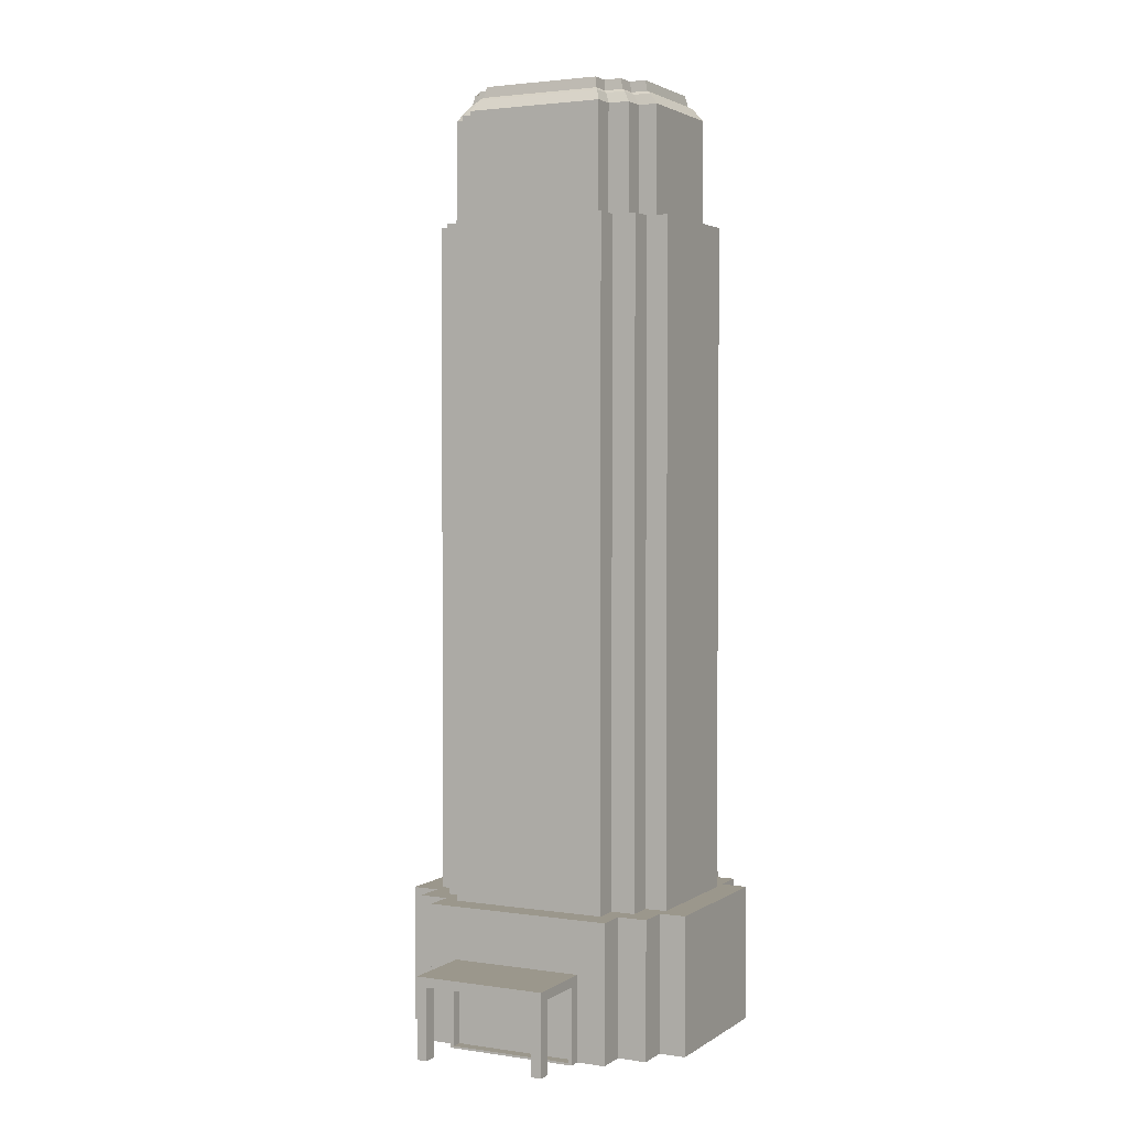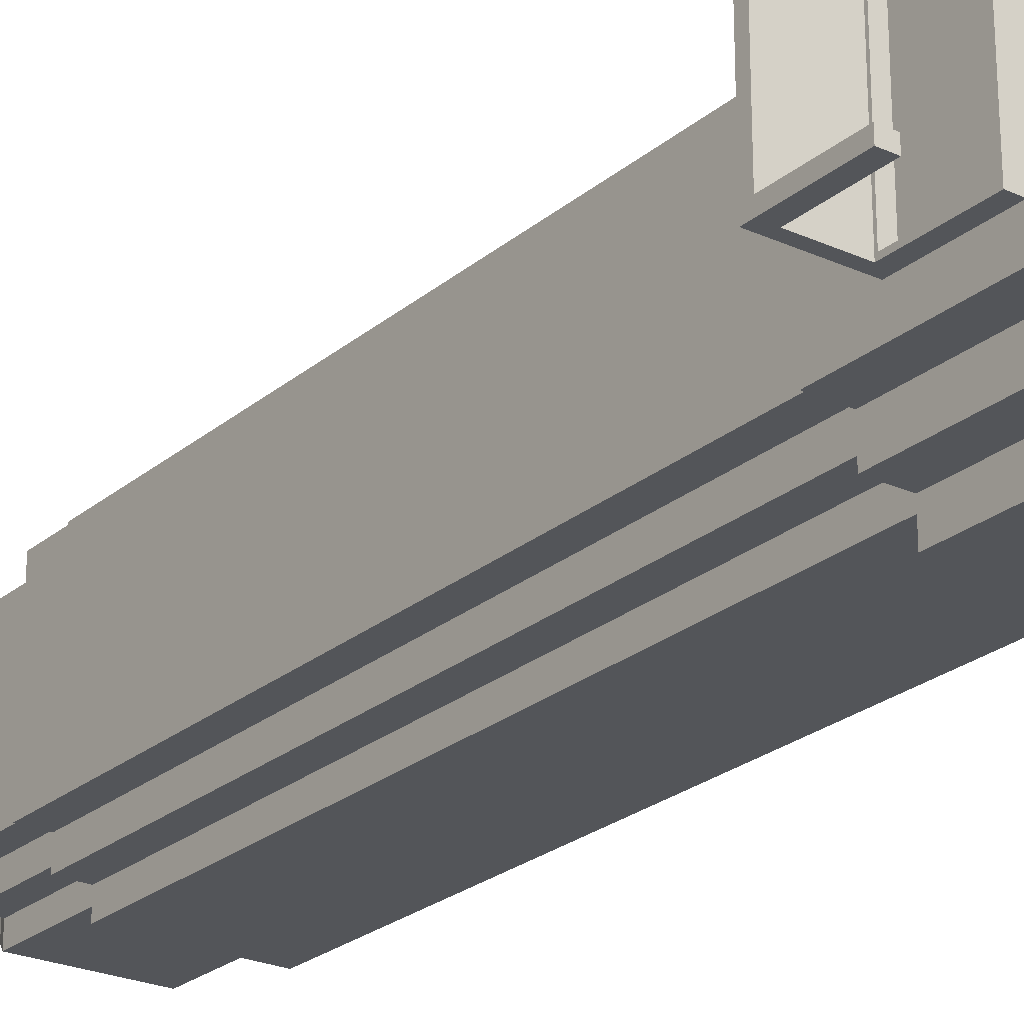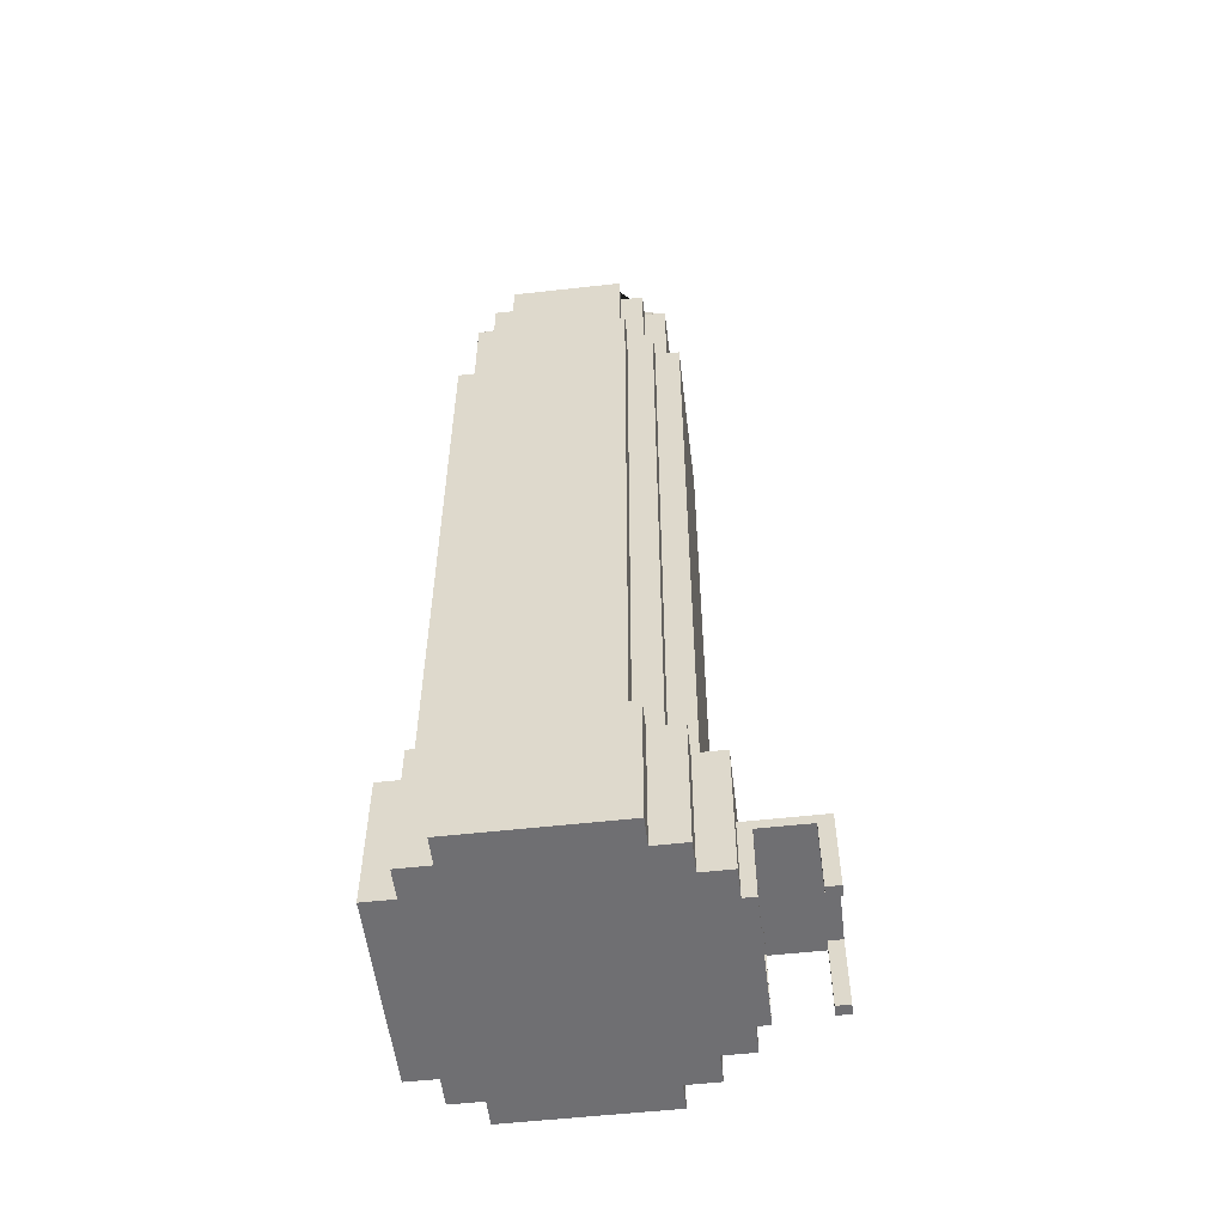
<metadata>
{"format":"obj","ext":"obj","renderer":"f3d","projection":"perspective","resolution":1024,"background":"white","views":[{"elev":2.7,"azim":-63.0,"up":"+Y"},{"elev":-24.5,"azim":-36.7,"up":"+Z"},{"elev":-54.7,"azim":-173.2,"up":"+Y"}]}
</metadata>
<code>
o Cube.005
v -9.841 -4e-06 -11.2
v 9.841 -4e-06 -11.2
v -9.841 12.31 -11.2
v 9.841 12.31 -11.2
v -6.99 12.31 -11.2
v 6.99 12.31 -11.2
v 6.99 -2e-06 -11.2
v -6.99 -2e-06 -11.2
v -9.841 12.31 -8.556
v -9.841 -3e-06 -8.556
v 9.841 12.31 -8.556
v 9.841 -3e-06 -8.556
v 6.99 -1e-06 -8.556
v -6.99 -1e-06 -8.556
v -6.99 12.31 -13.6
v 6.99 12.31 -13.6
v 6.99 -1e-06 -13.6
v -6.99 -1e-06 -13.6
v -12.55 12.31 -8.556
v -12.55 -2e-06 -8.556
v 12.55 12.31 -8.556
v 12.55 -2e-06 -8.556
v -8.161 12.31 -9.274
v 8.008 12.31 -9.274
v -5.819 12.31 -9.274
v 5.666 12.31 -9.274
v -8.161 12.31 -7.106
v 8.008 12.31 -7.106
v -5.819 12.31 -11.25
v 5.666 12.31 -11.25
v -10.38 12.31 -7.106
v 10.23 12.31 -7.106
v -8.161 72.74 -9.274
v 8.008 72.74 -9.274
v -5.819 72.74 -9.274
v 5.666 72.74 -9.274
v -8.161 72.74 -7.106
v 8.008 72.74 -7.106
v 6.974 82.37 -8.189
v -7.213 82.37 -8.189
v -5.819 72.74 -11.25
v 5.666 72.74 -11.25
v -10.38 72.74 -7.106
v 10.23 72.74 -7.106
v -7.213 72.74 -8.189
v 6.974 72.74 -8.189
v -5.158 72.74 -8.189
v 4.919 72.74 -8.189
v -7.213 72.74 -6.287
v 6.974 72.74 -6.287
v -5.158 72.74 -9.924
v 4.919 72.74 -9.924
v -9.163 72.74 -6.287
v 8.924 72.74 -6.287
v -5.158 82.37 -8.189
v 4.919 82.37 -8.189
v -7.213 82.37 -6.287
v 6.974 82.37 -6.287
v -5.158 82.37 -9.924
v 4.919 82.37 -9.924
v -9.163 82.37 -6.287
v 8.924 82.37 -6.287
v 5.943 84.6 -6.999
v -6.182 84.6 -6.999
v -4.425 84.6 -6.999
v 4.187 84.6 -6.999
v -6.182 84.6 -5.373
v 5.943 84.6 -5.373
v -4.425 84.6 -8.481
v 4.187 84.6 -8.481
v -9.841 7.589 -11.2
v 9.841 7.589 -11.2
v -6.99 7.589 -11.2
v 6.99 7.589 -11.2
v -9.841 7.589 -8.556
v 9.841 7.589 -8.556
v -6.99 7.589 -13.6
v 6.99 7.589 -13.6
v -12.55 7.589 -8.556
v 12.55 7.589 -8.556
v -7.848 84.6 -5.373
v 7.61 84.6 -5.373
v -6.648 83.38 -7.248
v 9.841 6.746 -10.76
v -9.841 6.746 -10.76
v 9.841 7.589 -10.76
v 6.409 83.38 -7.248
v -9.841 7.589 -10.76
v 6.974 82.37 -7.876
v -12.55 6.746 -5.979
v 9.841 7.308 -10.76
v -7.213 82.37 -7.876
v 12.55 6.746 -8.556
v -12.55 6.746 -8.556
v -12.55 7.589 -5.979
v 6.974 72.74 -7.876
v 6.99 6.746 -13.6
v -6.99 6.746 -13.6
v 9.841 6.746 -8.556
v -9.841 6.746 -8.556
v -7.213 72.74 -7.876
v 8.008 72.74 -8.917
v 6.99 6.746 -11.2
v -6.99 6.746 -11.2
v 9.841 6.746 -11.2
v -9.841 6.746 -11.2
v -9.841 7.308 -10.76
v -12.55 -1e-06 -5.979
v 5.943 84.6 -6.731
v -8.161 72.74 -8.917
v -19.23 6.746 -5.979
v -19.23 7.589 -5.979
v -6.182 84.6 -6.731
v 8.008 12.31 -8.917
v -8.161 12.31 -8.917
v 9.841 12.31 -10.76
v -13.65 6.746 -5.979
v -13.65 -1e-06 -5.979
v -13.65 6.553 -5.627
v -13.65 0.193 -5.627
v -12.66 6.553 -5.627
v -12.66 0.193 -5.627
v -18.04 7.589 -5.979
v -18.04 6.746 -5.979
v 6.99 -2e-06 -10.76
v 9.841 -4e-06 -10.76
v -9.841 12.31 -10.76
v -7.687 72.74 8.732
v 6.715 72.74 -8.189
v 7.712 72.74 -9.274
v 7.712 12.31 -9.274
v 9.481 -3e-06 -8.556
v -5.489 72.74 8.732
v -9.773 72.74 6.696
v -7.687 72.74 6.696
v 9.578 72.74 6.696
v -18.04 0.384 -5.979
v -19.23 0.384 -5.979
v 5.293 72.74 10.59
v 5.293 72.74 8.732
v 9.481 -3e-06 -11.2
v -5.489 72.74 10.59
v 7.491 72.74 8.732
v 7.491 72.74 6.696
v -7.687 72.74 -8.732
v -5.489 72.74 -8.732
v -9.773 72.74 -6.696
v -7.687 72.74 -6.696
v 9.578 72.74 -6.696
v 5.293 72.74 -10.59
v 9.481 12.31 -11.2
v 5.293 72.74 -8.732
v -6.357 83.63 6.934
v 5.943 84.6 6.999
v 6.118 83.63 6.934
v -18.04 6.746 -5.043
v -19.23 6.746 -5.043
v 9.841 7.308 10.77
v -6.182 84.6 6.999
v -5.489 72.74 -10.59
v -18.04 0.384 -5.043
v -19.23 0.384 -5.043
v -9.841 -4e-06 11.2
v 9.841 -4e-06 11.2
v -9.841 12.31 11.2
v 9.841 12.31 11.2
v -6.99 12.31 11.2
v 6.99 12.31 11.2
v 6.99 -2e-06 11.2
v -6.99 -2e-06 11.2
v -9.841 12.31 8.556
v -9.841 -3e-06 8.556
v 9.841 12.31 8.556
v 9.841 -3e-06 8.556
v 6.99 -1e-06 8.556
v -6.99 -1e-06 8.556
v -6.99 12.31 13.6
v 6.99 12.31 13.6
v 6.99 -1e-06 13.6
v -6.99 -1e-06 13.6
v -12.55 12.31 8.556
v -12.55 -2e-06 8.556
v 12.55 12.31 8.556
v 12.55 -2e-06 8.556
v -8.161 12.31 9.274
v 8.008 12.31 9.274
v -5.819 12.31 9.274
v 5.666 12.31 9.274
v -8.161 12.31 7.106
v 8.008 12.31 7.106
v -5.819 12.31 11.25
v 5.666 12.31 11.25
v -10.38 12.31 7.106
v 10.23 12.31 7.106
v -8.161 72.74 9.274
v 8.008 72.74 9.274
v -5.819 72.74 9.274
v 5.666 72.74 9.274
v -8.161 72.74 7.106
v 8.008 72.74 7.106
v 6.974 82.37 8.189
v -7.213 82.37 8.189
v -5.819 72.74 11.25
v 5.666 72.74 11.25
v -10.38 72.74 7.106
v 10.23 72.74 7.106
v -7.213 72.74 8.189
v 6.974 72.74 8.189
v -5.158 72.74 8.189
v 4.919 72.74 8.189
v -7.213 72.74 6.287
v 6.974 72.74 6.287
v -5.158 72.74 9.924
v 4.919 72.74 9.924
v -9.163 72.74 6.287
v 8.924 72.74 6.287
v -5.158 82.37 8.189
v 4.919 82.37 8.189
v -7.213 82.37 6.287
v 6.974 82.37 6.287
v -5.158 82.37 9.924
v 4.919 82.37 9.924
v -9.163 82.37 6.287
v 8.924 82.37 6.287
v -4.425 84.6 6.999
v 4.187 84.6 6.999
v -6.182 84.6 5.373
v 5.943 84.6 5.373
v -4.425 84.6 8.481
v 4.187 84.6 8.481
v -7.848 84.6 5.373
v 7.61 84.6 5.373
v 8.008 72.74 8.927
v 12.55 7.308 8.556
v -9.841 7.589 11.2
v 9.841 7.589 11.2
v -6.99 7.589 11.2
v 6.99 7.589 11.2
v -9.841 7.589 8.556
v 9.841 7.589 8.556
v -6.99 7.589 13.6
v 6.99 7.589 13.6
v -12.55 7.589 8.556
v 12.55 7.589 8.556
v -18.91 0.384 5.979
v -9.841 7.308 10.77
v -8.161 72.74 8.927
v -12.55 7.308 5.979
v -18.04 7.308 -5.979
v -19.23 7.308 -5.979
v 8.008 12.31 8.927
v 9.841 7.308 -11.2
v -9.841 7.308 -11.2
v -12.55 6.746 5.979
v -8.161 12.31 8.927
v 6.99 7.308 -11.2
v 12.55 6.746 8.556
v -12.55 6.746 8.556
v -12.55 7.589 5.979
v -6.99 7.308 -11.2
v 6.99 6.746 13.6
v -6.99 6.746 13.6
v 9.841 6.746 8.556
v -9.841 6.746 8.556
v -9.841 7.308 -8.556
v 9.841 7.308 -8.556
v 6.99 6.746 11.2
v -6.99 6.746 11.2
v 9.841 6.746 11.2
v -9.841 6.746 11.2
v 9.841 12.31 10.77
v -12.55 -1e-06 5.979
v 9.841 -4e-06 10.77
v -9.841 12.31 10.77
v -19.23 6.746 5.979
v -19.23 7.589 5.979
v -9.841 -4e-06 10.77
v 6.99 7.308 -13.6
v -6.99 7.308 -13.6
v -12.55 7.308 -8.556
v -13.65 6.746 5.979
v -13.65 -1e-06 5.979
v -13.65 6.553 5.627
v -13.65 0.193 5.627
v -12.66 6.553 5.627
v -12.66 0.193 5.627
v -18.04 7.589 5.979
v -18.04 6.746 5.979
v -18.91 0.384 5.043
v -9.508 -3e-06 10.77
v -18.91 6.746 5.043
v -18.91 7.308 -5.979
v 9.841 6.746 10.77
v -9.841 6.746 10.77
v 9.841 7.589 10.77
v -9.841 7.589 10.77
v -18.91 6.746 5.979
v -18.91 7.589 5.979
v -18.91 7.308 5.979
v -18.91 0.384 -5.979
v -18.04 0.384 5.979
v -19.23 0.384 5.979
v -18.91 0.384 -5.043
v -18.91 6.746 -5.043
v 7.491 72.74 8.406
v -18.91 6.746 -5.979
v -18.91 7.589 -5.979
v -18.04 7.308 5.979
v -19.23 7.308 5.979
v 9.841 7.308 11.2
v -9.841 7.308 11.2
v 6.99 7.308 11.2
v -6.99 7.308 11.2
v -9.841 7.308 8.556
v 5.943 84.6 6.739
v 9.841 7.308 8.556
v -6.182 84.6 6.739
v 6.974 82.37 7.885
v -7.213 82.37 7.885
v -18.04 6.746 5.043
v -19.23 6.746 5.043
v 6.974 72.74 7.885
v 6.99 7.308 13.6
v -6.99 7.308 13.6
v -18.04 0.384 5.043
v -19.23 0.384 5.043
v -7.687 72.74 8.406
v -6.146 83.63 -7.201
v -6.146 83.63 7.201
v 12.55 7.308 -8.556
v -6.426 83.38 -7.536
v -6.426 83.38 7.536
v -9.508 7.308 11.2
v -9.508 7.308 -11.2
v -9.508 6.746 11.2
v -9.508 7.589 11.2
v -5.976 84.6 6.999
v -7.43 72.74 8.732
v -6.973 82.37 8.189
v -6.99 -2e-06 10.77
v -6.973 72.74 8.189
v -7.887 72.74 9.274
v -7.887 12.31 9.274
v -9.508 -3e-06 8.556
v -9.508 12.31 11.2
v -9.508 -3e-06 11.2
v -5.976 84.6 -6.999
v -9.508 -3e-06 -10.76
v -7.43 72.74 -8.732
v -9.508 6.746 -11.2
v -9.508 7.589 -11.2
v -6.973 82.37 -8.189
v 8.203 83.38 5.786
v -6.973 72.74 -8.189
v -7.887 72.74 -9.274
v -7.887 12.31 -9.274
v -9.508 -3e-06 -8.556
v -8.442 83.38 5.786
v -9.508 12.31 -11.2
v -9.508 -3e-06 -11.2
v 4.518 83.38 9.132
v -4.756 83.38 9.132
v 6.409 83.38 5.786
v -6.648 83.38 5.786
v 4.518 83.38 7.536
v -4.756 83.38 7.536
v -6.648 83.38 7.536
v 6.409 83.38 7.536
v -6.648 83.38 7.257
v 7.491 72.74 -8.732
v -9.841 -4e-06 -10.76
v -7.687 72.74 -8.397
v 8.203 83.38 -5.786
v -8.442 83.38 -5.786
v 4.518 83.38 -9.132
v -4.756 83.38 -9.132
v 6.409 83.38 -5.786
v -6.648 83.38 -5.786
v 4.518 83.38 -7.536
v -4.756 83.38 -7.536
v -6.648 83.38 -7.536
v 6.409 83.38 -7.536
v 6.118 83.63 -7.201
v -6.357 83.63 7.201
v 6.118 83.63 7.201
v -4.55 83.63 -8.726
v -4.55 83.63 -7.201
v 4.311 83.63 -7.201
v 4.311 83.63 -8.726
v -4.55 83.63 7.201
v -4.55 83.63 8.726
v 4.311 83.63 8.726
v 4.311 83.63 7.201
v 7.833 83.63 -5.528
v 6.118 83.63 -5.528
v 6.118 83.63 5.528
v 7.833 83.63 5.528
v -6.357 83.63 5.528
v -8.072 83.63 -5.528
v 7.491 72.74 -8.397
v -7.213 72.74 7.885
v -6.99 -2e-06 -10.76
v 6.99 -2e-06 10.77
v -8.072 83.63 5.528
v 6.118 83.63 -6.926
v 7.491 72.74 -6.696
v -6.357 83.63 -7.201
v -6.357 83.63 -5.528
v -12.55 7.308 -5.979
v -12.55 7.308 8.556
v 6.409 83.38 7.257
v -6.357 83.63 -6.926
v 6.715 82.37 -8.189
v 9.481 7.589 -11.2
v 9.481 6.746 -11.2
v 9.481 -3e-06 10.77
v 7.214 72.74 -8.732
v 7.214 72.74 8.732
v 5.721 84.6 -6.999
v 9.481 12.31 11.2
v 9.481 -3e-06 11.2
v 9.481 -3e-06 8.556
v 7.712 12.31 9.274
v 7.712 72.74 9.274
v 6.715 72.74 8.189
v 6.715 82.37 8.189
v 5.721 84.6 6.999
v 9.481 7.589 11.2
v 9.481 6.746 11.2
v 9.481 7.308 11.2
v 9.481 7.308 -11.2
v 6.17 83.38 7.536
v 6.17 83.38 -7.536
v 9.481 -3e-06 -10.76
v 5.89 83.63 7.201
v 5.89 83.63 -7.201
f 30 29 41 42
f 52 51 59 60
f 205 43 31 193
f 223 61 53 215
f 54 62 224 216
f 192 204 203 191
f 214 222 221 213
f 32 44 206 194
f 85 106 1 371
f 415 105 2 141
f 348 371 1 360
f 28 32 21 11
f 350 104 8 360
f 434 125 7 141
f 125 402 8 7
f 93 22 12 99
f 84 99 12 126
f 355 33 145 349
f 116 4 24 114
f 37 43 147 148
f 47 51 160 146
f 6 16 30 26
f 98 97 17 18
f 98 18 8 104
f 9 19 31 27
f 18 17 7 8
f 103 7 17 97
f 16 15 29 30
f 90 94 20 108
f 115 23 3 127
f 209 133 142 213
f 131 24 4 151
f 100 10 20 94
f 110 33 23 115
f 356 23 33 355
f 114 24 34 102
f 35 41 29 25
f 38 44 32 28
f 130 34 24 131
f 58 89 87 377
f 25 29 15 5
f 359 3 23 356
f 146 160 41 35
f 406 149 44 38
f 417 370 34 130
f 150 160 51 52
f 152 150 52 48
f 233 305 143 196
f 148 147 53 49
f 27 31 43 37
f 36 42 150 152
f 26 30 42 36
f 48 52 60 56
f 199 135 134 205
f 49 53 61 57
f 92 40 45 101
f 354 45 40 352
f 400 370 46 96
f 349 145 45 354
f 372 145 33 110
f 113 109 63 419 66 70 69 65 347 64
f 413 39 46 129
f 58 62 54 50
f 55 59 51 47
f 96 46 39 89
f 436 388 66 419
f 28 114 102 38
f 153 384 159 317
f 328 407 64 347
f 100 85 371 10
f 127 3 71 88
f 151 4 72 414
f 359 5 73 351
f 21 80 76 11
f 116 11 76 86
f 15 16 78 77
f 15 77 73 5
f 6 74 78 16
f 193 31 19 181
f 9 75 79 19
f 334 260 104 350
f 256 103 97 278
f 265 100 94 280
f 330 93 99 266
f 61 223 358 374
f 40 92 83 381
f 431 252 105 415
f 435 385 154 427
f 129 46 370 417
f 409 280 94 90
f 107 253 106 85
f 406 400 96 50
f 279 98 104 260
f 405 383 63 109
f 134 147 43 205
f 265 107 85 100
f 38 102 400 406
f 91 266 99 84
f 279 278 97 98
f 252 91 84 105
f 148 372 110 37
f 50 96 89 58
f 329 390 225 337
f 72 86 91 252
f 287 298 299 308
f 395 405 109 68
f 389 386 69 70
f 215 53 147 134
f 102 34 370 400
f 137 300 306 124
f 44 149 136 206
f 123 287 259 95
f 162 138 300 303
f 292 306 111 250
f 112 276 298 307
f 90 108 118 117
f 74 256 278 78
f 117 118 120 119
f 351 73 260 334
f 119 120 122 121
f 157 111 138 162
f 13 14 402 125
f 409 90 124 249
f 315 317 159 337 225 229 230 226 427 154
f 212 144 136 216
f 301 288 297 245
f 9 127 88 75
f 381 83 412 407
f 312 267 429 430
f 132 13 125 434
f 231 81 399 404
f 304 291 321 157
f 155 396 228 315
f 4 116 86 72
f 386 387 65 69
f 123 249 292 307
f 42 41 160 150
f 11 116 114 28
f 308 299 297 288
f 326 289 245 302
f 377 87 405 395
f 95 79 280 409
f 162 303 304 157
f 391 392 230 229
f 101 45 145 372
f 39 413 433 382
f 414 72 252 431
f 77 279 260 73
f 86 76 266 91
f 105 84 126 2
f 174 273 416 422
f 57 92 101 49
f 307 298 287 123
f 238 312 430 428
f 250 309 276 112
f 388 389 70 66
f 300 138 111 306
f 303 300 137 161
f 303 161 156 304
f 161 137 124 156
f 198 140 139 204
f 425 418 143 208
f 88 71 253 107
f 156 320 291 304
f 80 330 266 76
f 390 391 229 225
f 27 115 127 9
f 218 426 432 365
f 365 432 435 393
f 382 433 436 383
f 50 54 149 406
f 200 144 305 233
f 37 110 115 27
f 294 277 163 270
f 429 421 164 269
f 290 346 163 277
f 190 173 183 194
f 335 346 170 268
f 416 421 169 403
f 403 169 170 340
f 257 263 174 184
f 293 273 174 263
f 422 132 12 174
f 271 251 186 166
f 21 32 194 183
f 357 14 176 344
f 168 188 192 178
f 262 180 179 261
f 262 268 170 180
f 171 189 193 181
f 180 170 169 179
f 267 261 179 169
f 178 192 191 177
f 254 272 182 258
f 255 274 165 185
f 93 257 184 22
f 423 420 166 186
f 264 258 182 172
f 247 255 185 195
f 343 342 195 185
f 251 233 196 186
f 197 187 191 203
f 200 190 194 206
f 424 423 186 196
f 149 54 216 136
f 187 167 177 191
f 345 343 185 165
f 133 197 203 142
f 144 200 206 136
f 418 424 196 143
f 139 214 213 142
f 140 210 214 139
f 62 373 353 224
f 135 211 215 134
f 189 199 205 193
f 188 198 204 192
f 210 218 222 214
f 22 184 174 12
f 211 219 223 215
f 319 401 207 202
f 341 339 202 207
f 305 322 208 143
f 338 341 207 128
f 327 247 195 128
f 392 393 226 230
f 394 395 68 82
f 80 244 234 330
f 408 399 81 67
f 396 397 232 228
f 135 199 247 327
f 404 398 227 231
f 426 425 208 201
f 220 212 216 224
f 217 209 213 221
f 322 318 201 208
f 95 259 243 181 19 79
f 144 212 322 305
f 49 101 372 148
f 259 287 308 248
f 380 331 328 387
f 274 296 235 165
f 420 428 236 166
f 345 336 237 167
f 183 173 240 244
f 271 295 240 173
f 177 241 242 178
f 177 167 237 241
f 168 178 242 238
f 235 311 333 336
f 171 181 243 239
f 333 335 268 313
f 312 323 261 267
f 314 410 258 264
f 55 352 331 380
f 234 316 263 257
f 201 318 411 368
f 21 183 244 80
f 430 429 269 310
f 412 408 67 113
f 108 20 10 172 182 272
f 248 254 258 410
f 246 294 270 311
f 311 270 335 333
f 244 240 316 234
f 324 313 268 262
f 428 430 310 236
f 197 133 338 342
f 241 237 313 324
f 259 248 410 243
f 158 293 263 316
f 324 262 261 323
f 122 286 285 121
f 295 158 316 240
f 117 281 254 90
f 385 155 315 154
f 239 243 410 314
f 336 333 313 237
f 241 324 323 242
f 384 329 337 159
f 211 135 327 401
f 176 14 13 175
f 296 246 311 235
f 364 369 153 398
f 402 348 360 8
f 299 309 275 297
f 90 254 288 320 156 124
f 254 281 282 272
f 157 321 275 309 250 111
f 281 283 284 282
f 121 285 283 119
f 283 285 286 284
f 321 326 302 275
f 236 310 158 295
f 248 308 288 254
f 298 276 309 299
f 270 163 346 335
f 340 170 346 290
f 286 122 120 284
f 71 351 334 253
f 422 416 403 175
f 253 334 350 106
f 239 314 246 296
f 3 359 351 71
f 326 321 291 289
f 119 283 281 117
f 171 239 296 274
f 387 328 347 65
f 146 349 354 47
f 314 264 294 246
f 47 354 352 55
f 5 359 356 25
f 25 356 355 35
f 95 409 249 123
f 35 355 349 146
f 89 39 382 87
f 106 350 360 1
f 173 190 251 271
f 282 118 108 272
f 238 242 323 312
f 310 269 293 158
f 166 236 295 271
f 269 164 273 293
f 284 120 118 282
f 368 411 155 385
f 175 403 340 176
f 219 319 369 364
f 249 124 306 292
f 245 297 275 302
f 289 325 301 245
f 289 291 320 325
f 325 320 288 301
f 10 357 344 172
f 187 197 342 343
f 167 187 343 345
f 209 217 339 341
f 133 209 341 338
f 57 61 374 378
f 165 235 336 345
f 189 171 274 255
f 199 189 255 247
f 190 200 233 251
f 344 290 277 172
f 219 211 401 319
f 202 339 332 367
f 62 58 377 373
f 352 40 381 331
f 318 220 363 411
f 342 338 128 195
f 367 332 329 384
f 56 60 375 379
f 75 88 107 265
f 223 219 364 358
f 413 56 379 433
f 59 55 380 376
f 220 224 353 363
f 92 57 378 83
f 339 217 366 332
f 60 59 376 375
f 397 394 82 232
f 222 218 365 361
f 307 292 250 112
f 426 201 368 432
f 374 358 404 399
f 217 221 362 366
f 319 202 367 369
f 67 81 231 227 317 315 228 232 82 68 109 113
f 221 222 361 362
f 77 78 278 279
f 353 373 394 397
f 83 378 408 412
f 357 10 371 348
f 14 357 348 402
f 401 327 128 207
f 212 220 318 322
f 204 139 142 203
f 358 364 398 404
f 398 153 317 227
f 363 353 397 396
f 378 374 399 408
f 330 234 257 93
f 373 377 395 394
f 361 365 393 392
f 407 412 113 64
f 366 362 391 390
f 379 375 389 388
f 362 361 392 391
f 376 380 387 386
f 411 363 396 155
f 375 376 386 389
f 332 366 390 329
f 87 382 383 405
f 432 368 385 435
f 264 172 277 294
f 331 381 407 328
f 369 367 384 153
f 176 340 290 344
f 433 379 388 436
f 75 265 280 79
f 168 238 428 420
f 218 210 425 426
f 140 198 424 418
f 198 188 423 424
f 188 168 420 423
f 175 13 132 422
f 273 164 421 416
f 267 169 421 429
f 210 140 418 425
f 74 414 431 256
f 12 132 434 126
f 48 129 417 152
f 393 435 427 226
f 256 431 415 103
f 6 151 414 74
f 383 436 419 63
f 56 413 129 48
f 152 417 130 36
f 36 130 131 26
f 26 131 151 6
f 126 434 141 2
f 103 415 141 7

</code>
